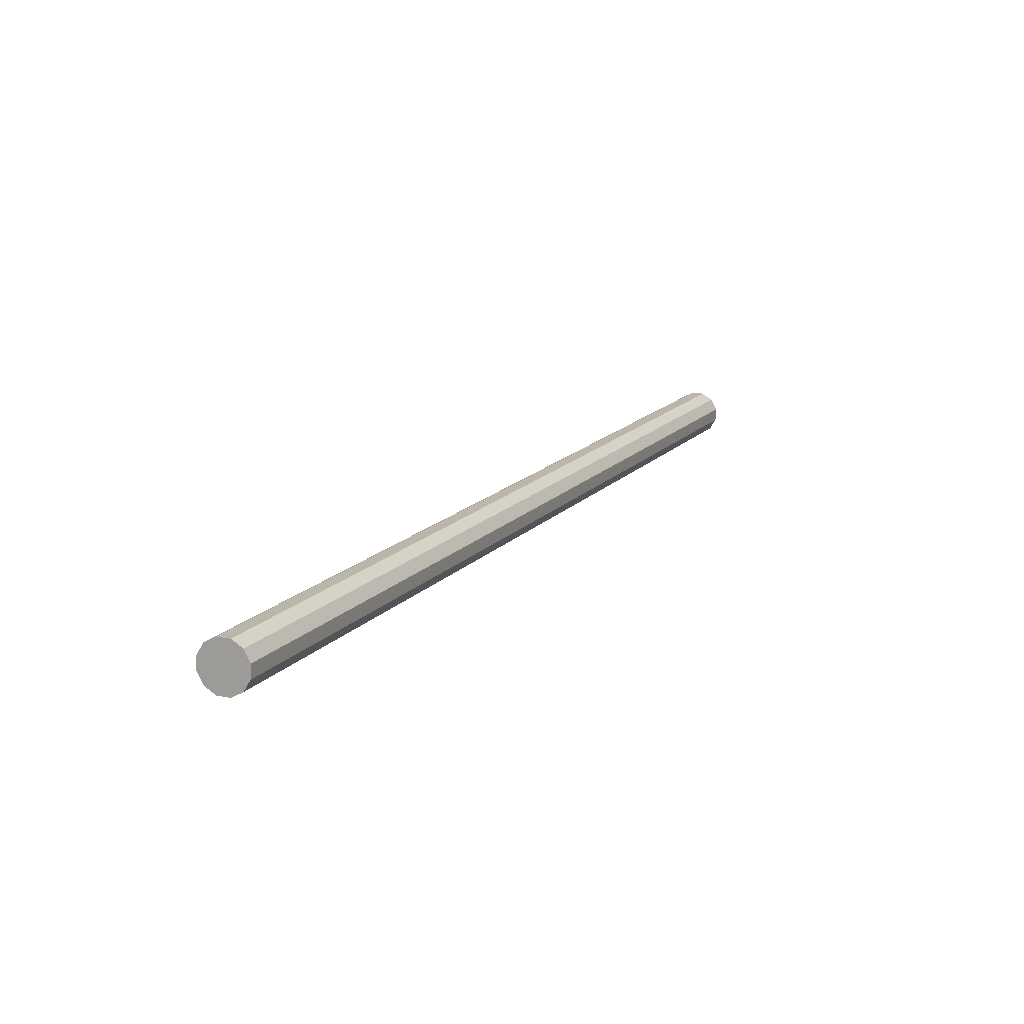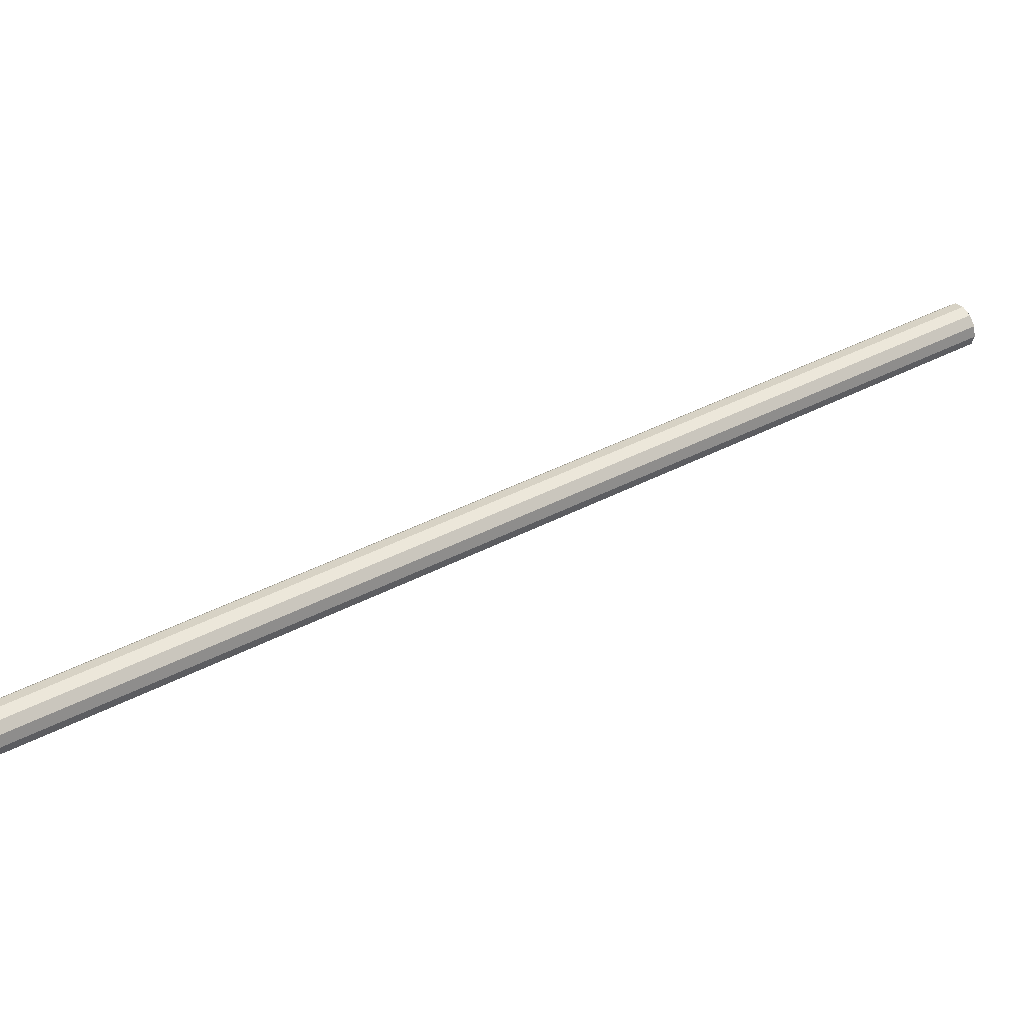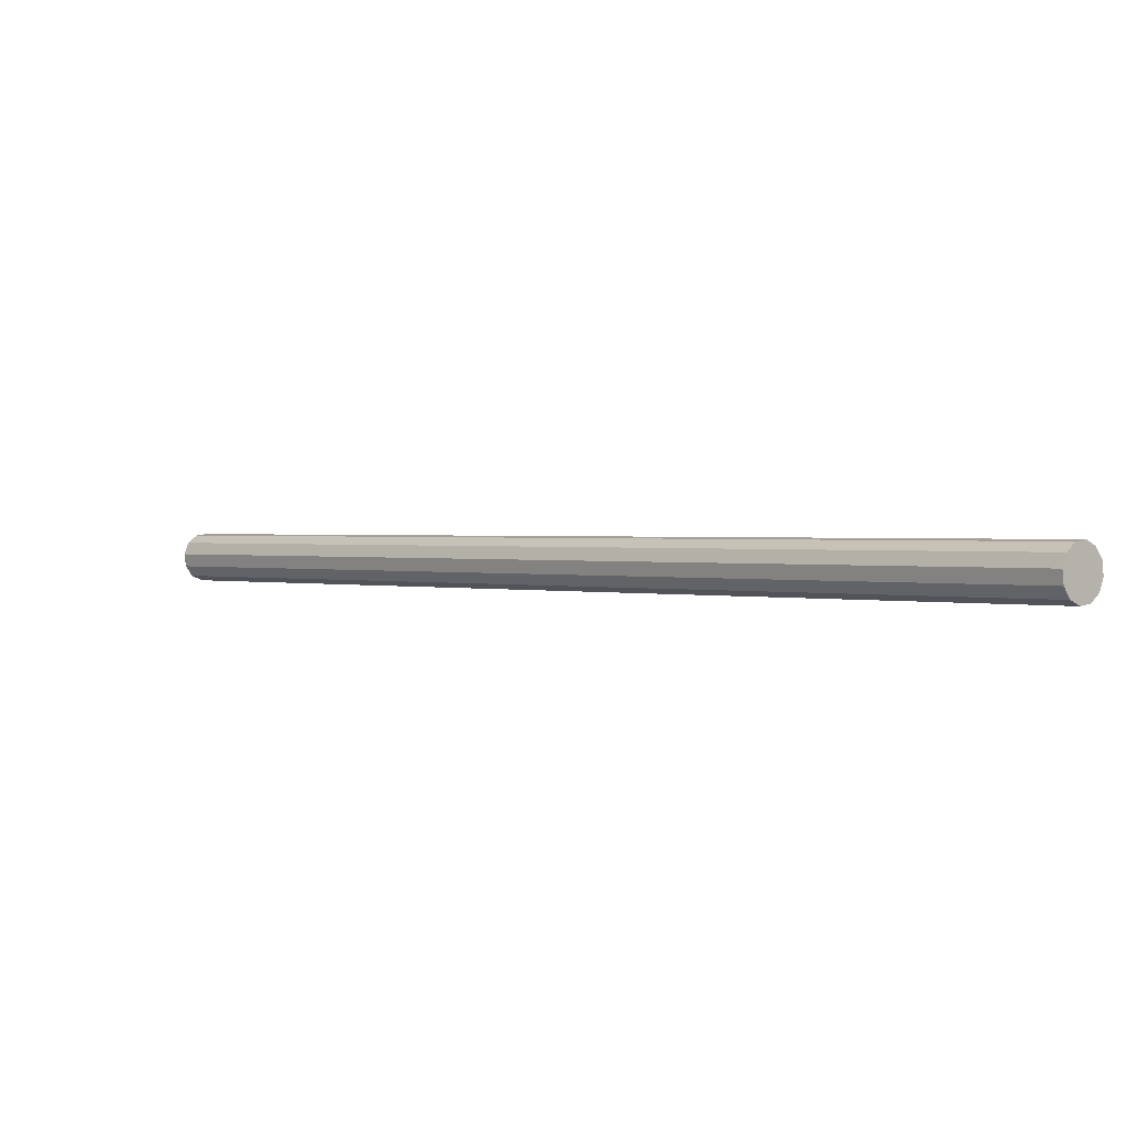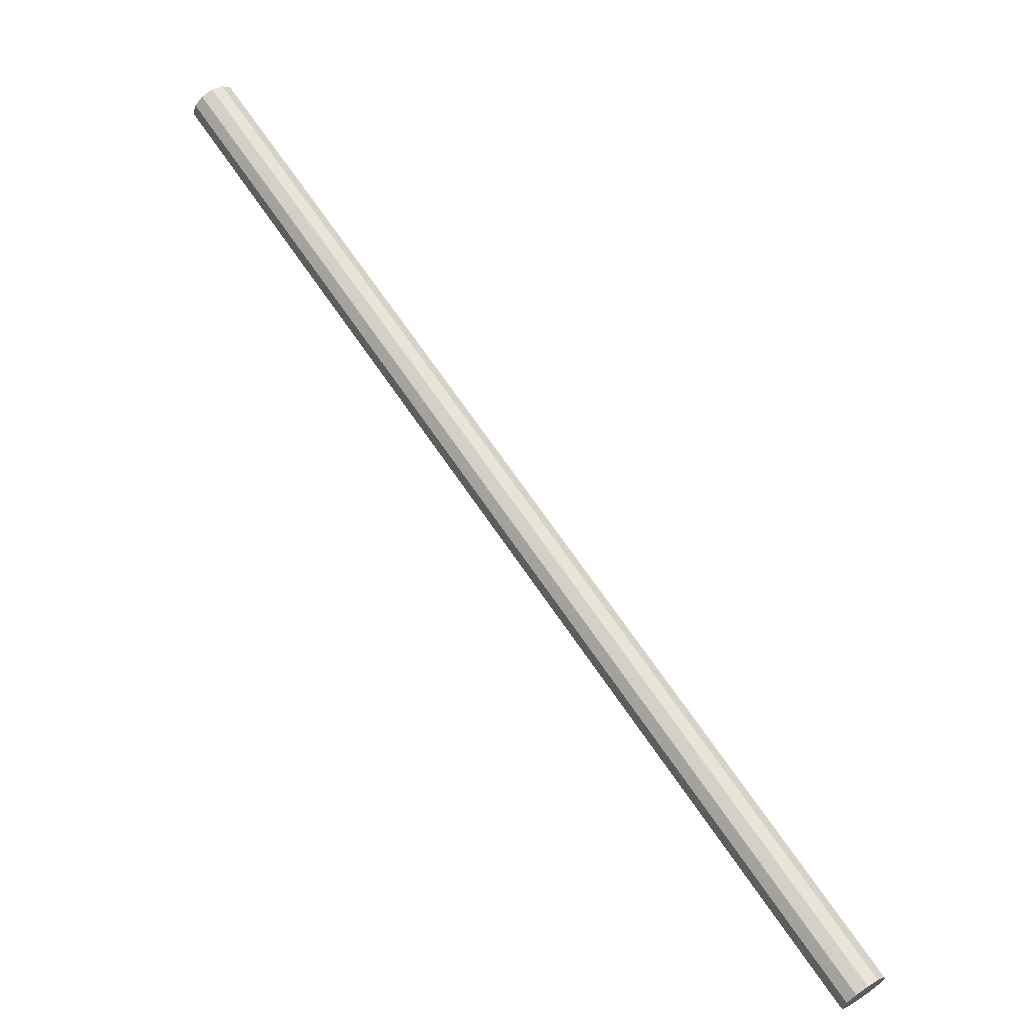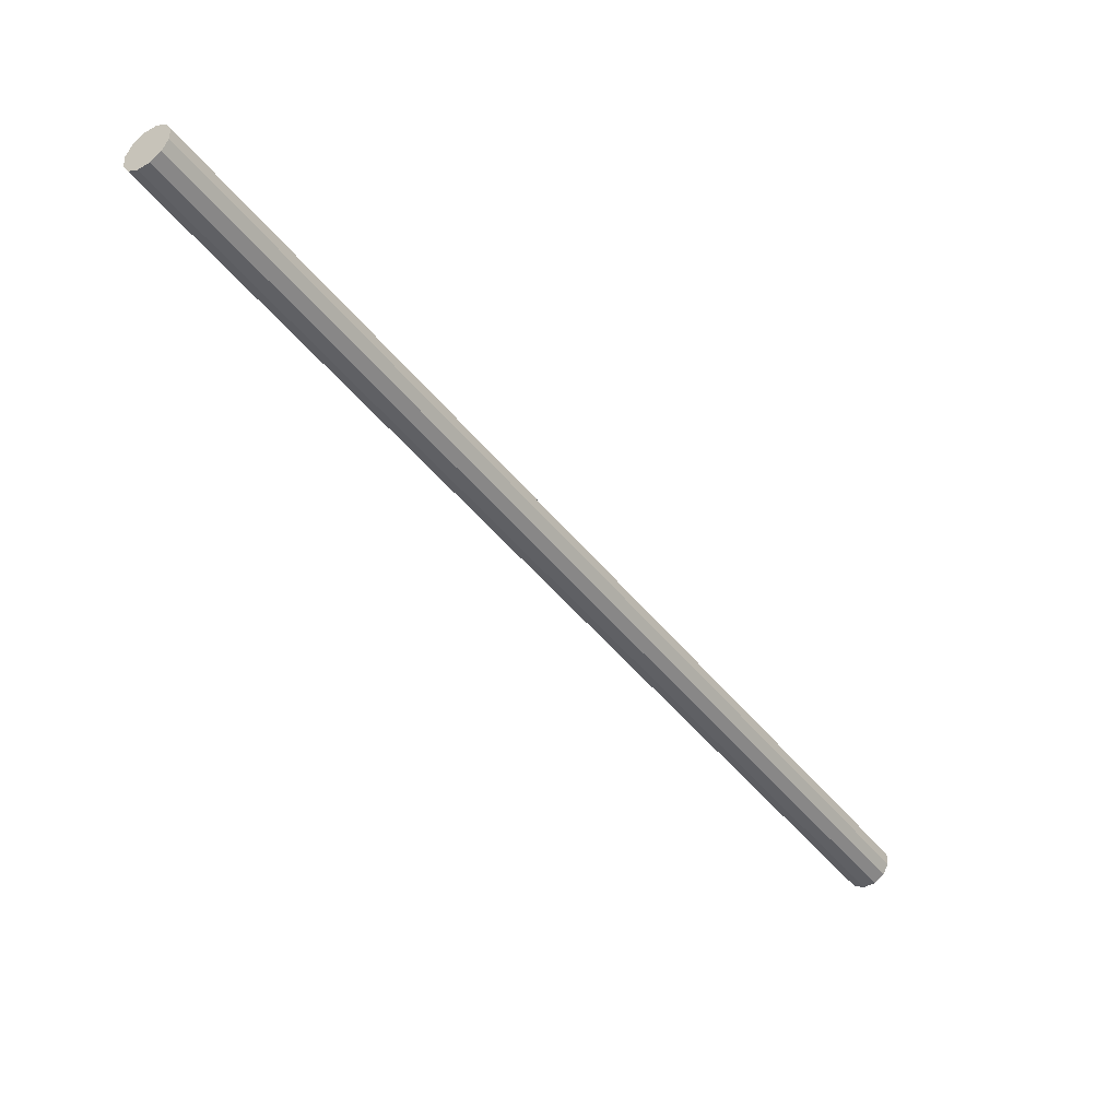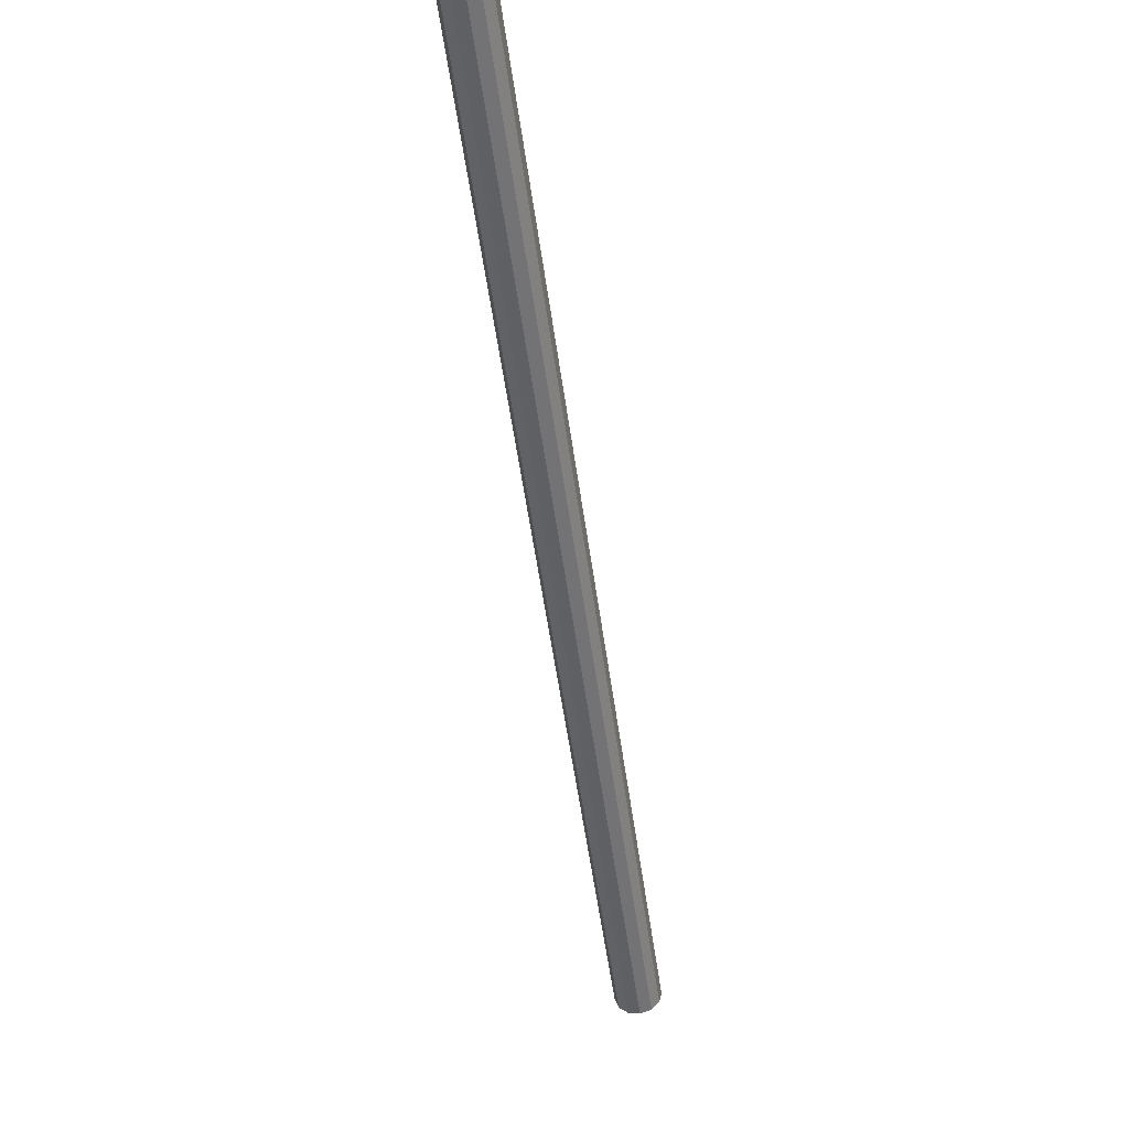
<metadata>
{"format":"obj","ext":"obj","renderer":"f3d","projection":"perspective","resolution":1024,"background":"white","views":[{"elev":51.0,"azim":-97.9,"up":"+Z"},{"elev":-27.0,"azim":-150.1,"up":"+Y"},{"elev":-48.4,"azim":0.2,"up":"+Z"},{"elev":-70.7,"azim":-83.6,"up":"+Z"},{"elev":-7.6,"azim":-9.1,"up":"+Y"},{"elev":-23.7,"azim":-40.8,"up":"+Y"}]}
</metadata>
<code>
v 0 0 0.5444
v -0.007026 -0.009673 0.5444
v -0.376 0.2584 0.8576
v -0.369 0.268 0.8576
v -0.003347 -0.01037 0.5493
v -0.3723 0.2577 0.8625
v 0.00123 -0.008281 0.5529
v -0.3678 0.2597 0.8661
v 0.005476 -0.003978 0.5542
v -0.3635 0.2641 0.8675
v 0.008256 0.001391 0.5529
v -0.3607 0.2694 0.8661
v 0.008823 0.006388 0.5493
v -0.3602 0.2744 0.8625
v 0.007026 0.009673 0.5444
v -0.362 0.2777 0.8576
v 0.003347 0.01037 0.5394
v -0.3656 0.2784 0.8527
v -0.00123 0.008281 0.5358
v -0.3702 0.2763 0.8491
v -0.005476 0.003978 0.5345
v -0.3745 0.272 0.8478
v -0.008256 -0.001391 0.5358
v -0.3772 0.2666 0.8491
v -0.008823 -0.006388 0.5394
v -0.3778 0.2616 0.8527
f 2 1 5
f 2 5 3
f 3 5 6
f 3 6 4
f 5 1 7
f 5 7 6
f 6 7 8
f 6 8 4
f 7 1 9
f 7 9 8
f 8 9 10
f 8 10 4
f 9 1 11
f 9 11 10
f 10 11 12
f 10 12 4
f 11 1 13
f 11 13 12
f 12 13 14
f 12 14 4
f 13 1 15
f 13 15 14
f 14 15 16
f 14 16 4
f 15 1 17
f 15 17 16
f 16 17 18
f 16 18 4
f 17 1 19
f 17 19 18
f 18 19 20
f 18 20 4
f 19 1 21
f 19 21 20
f 20 21 22
f 20 22 4
f 21 1 23
f 21 23 22
f 22 23 24
f 22 24 4
f 23 1 25
f 23 25 24
f 24 25 26
f 24 26 4
f 25 1 2
f 25 2 26
f 26 2 3
f 26 3 4

</code>
